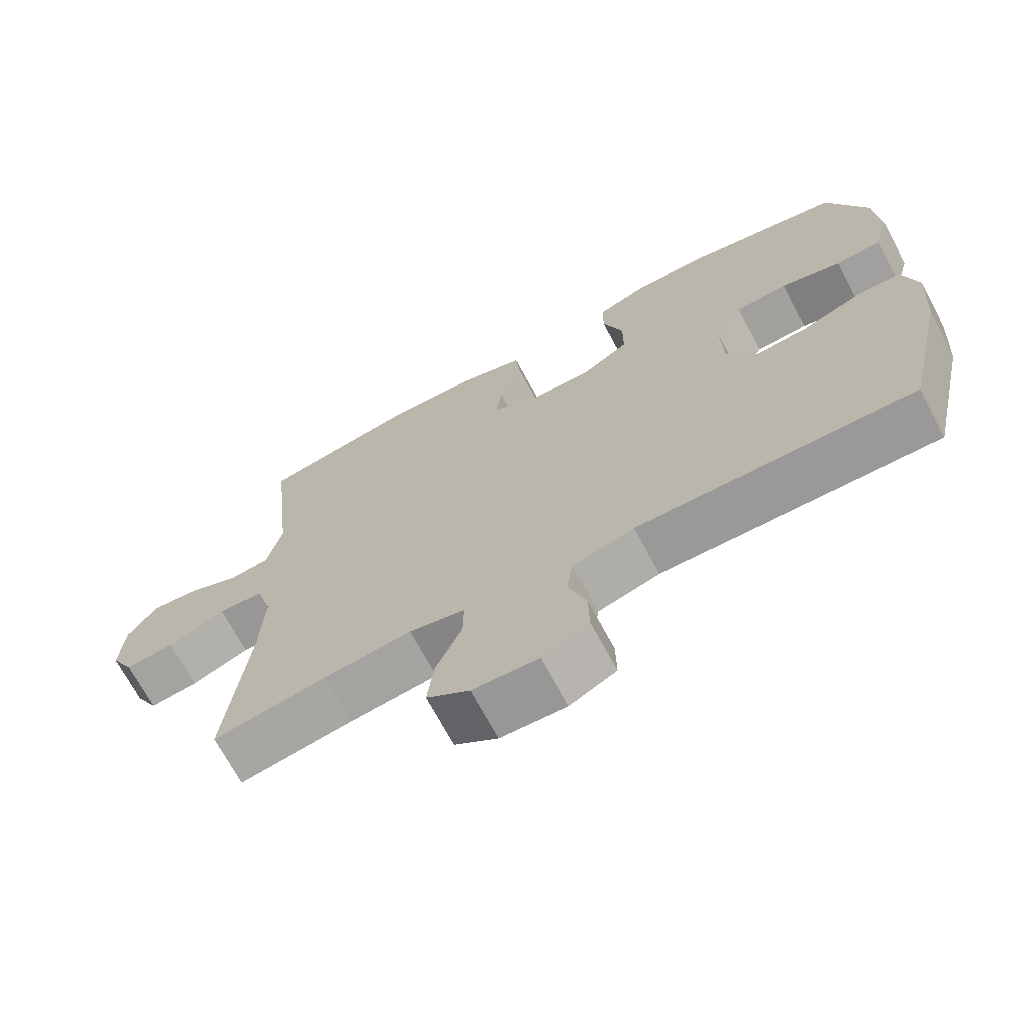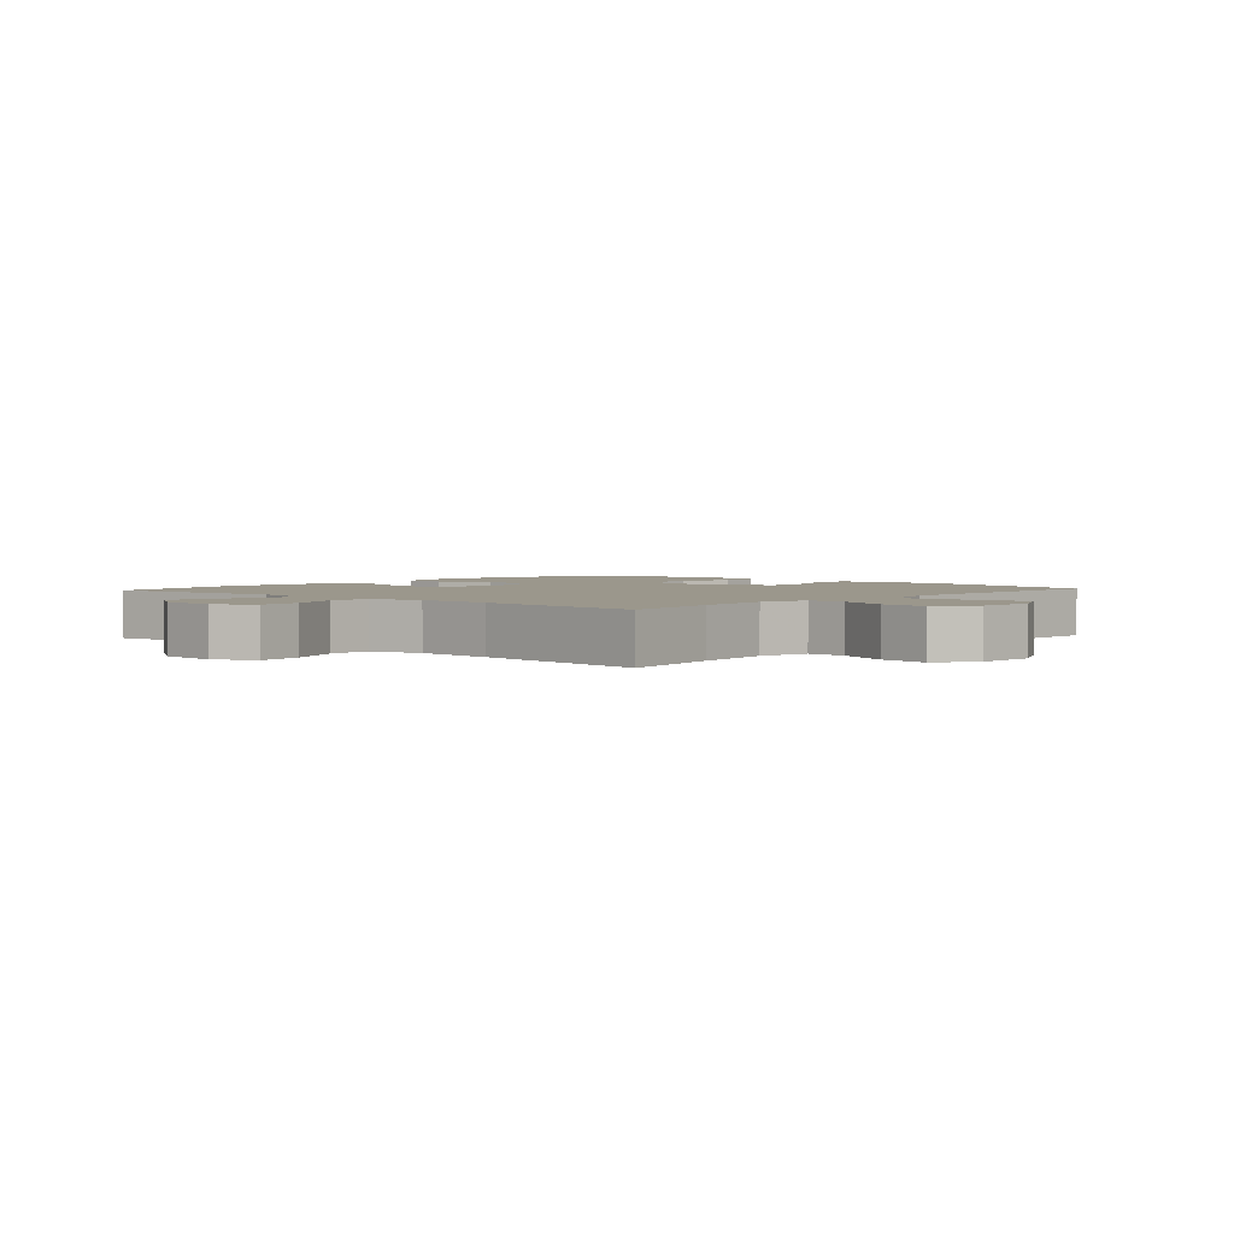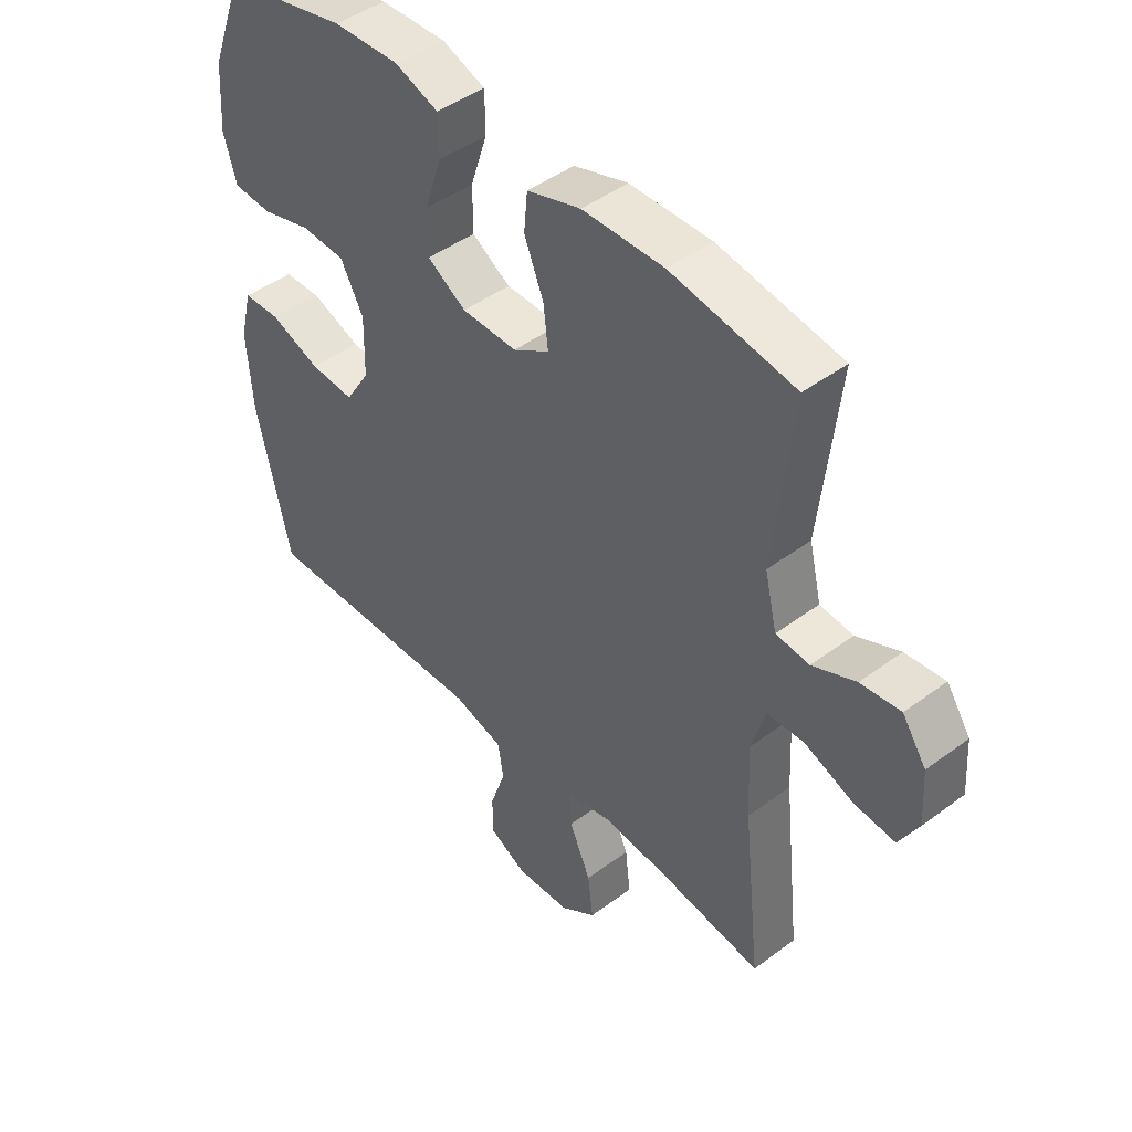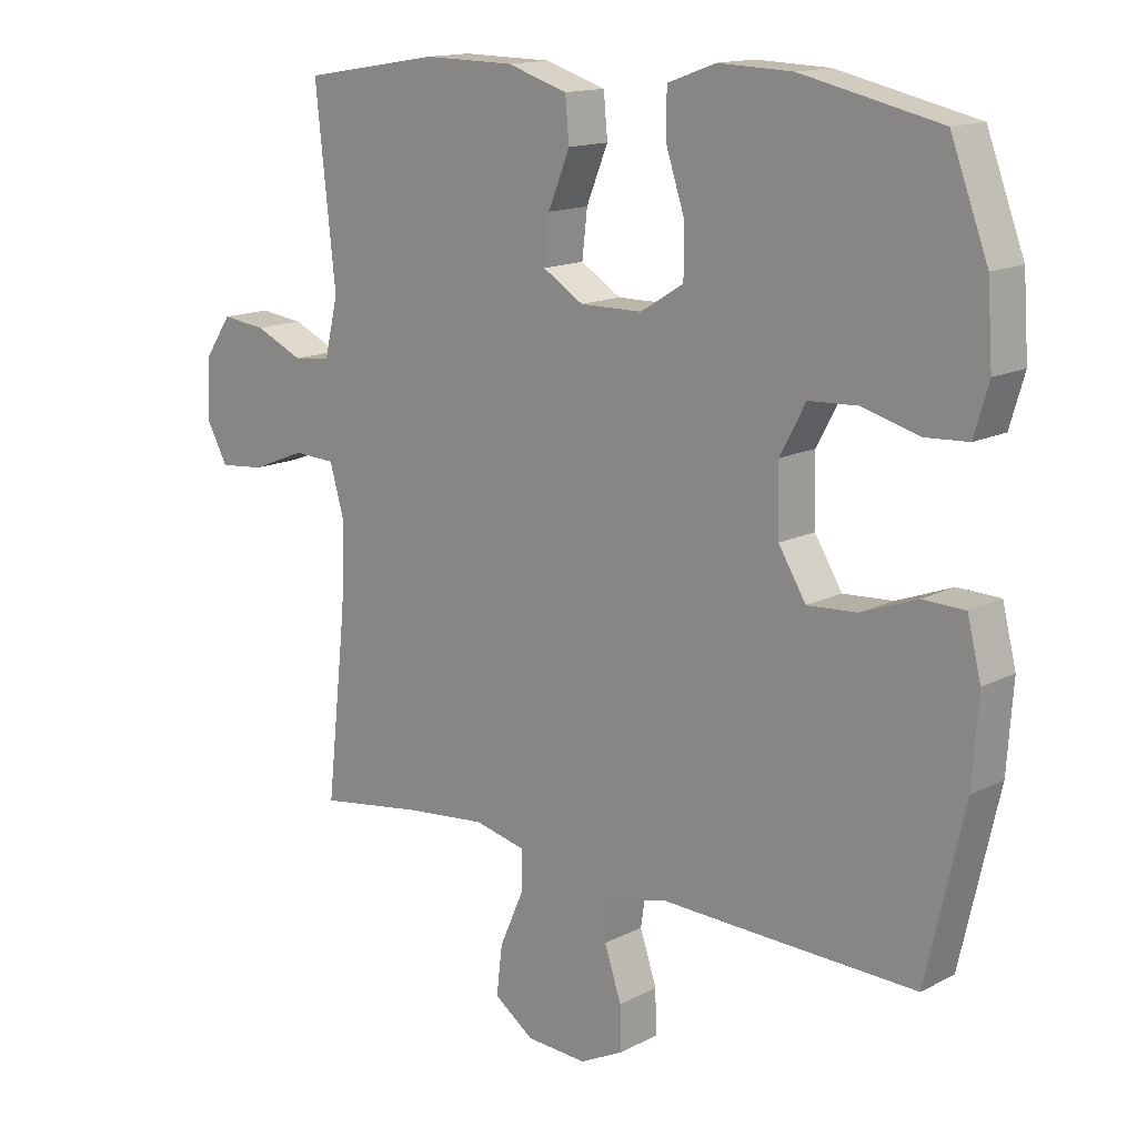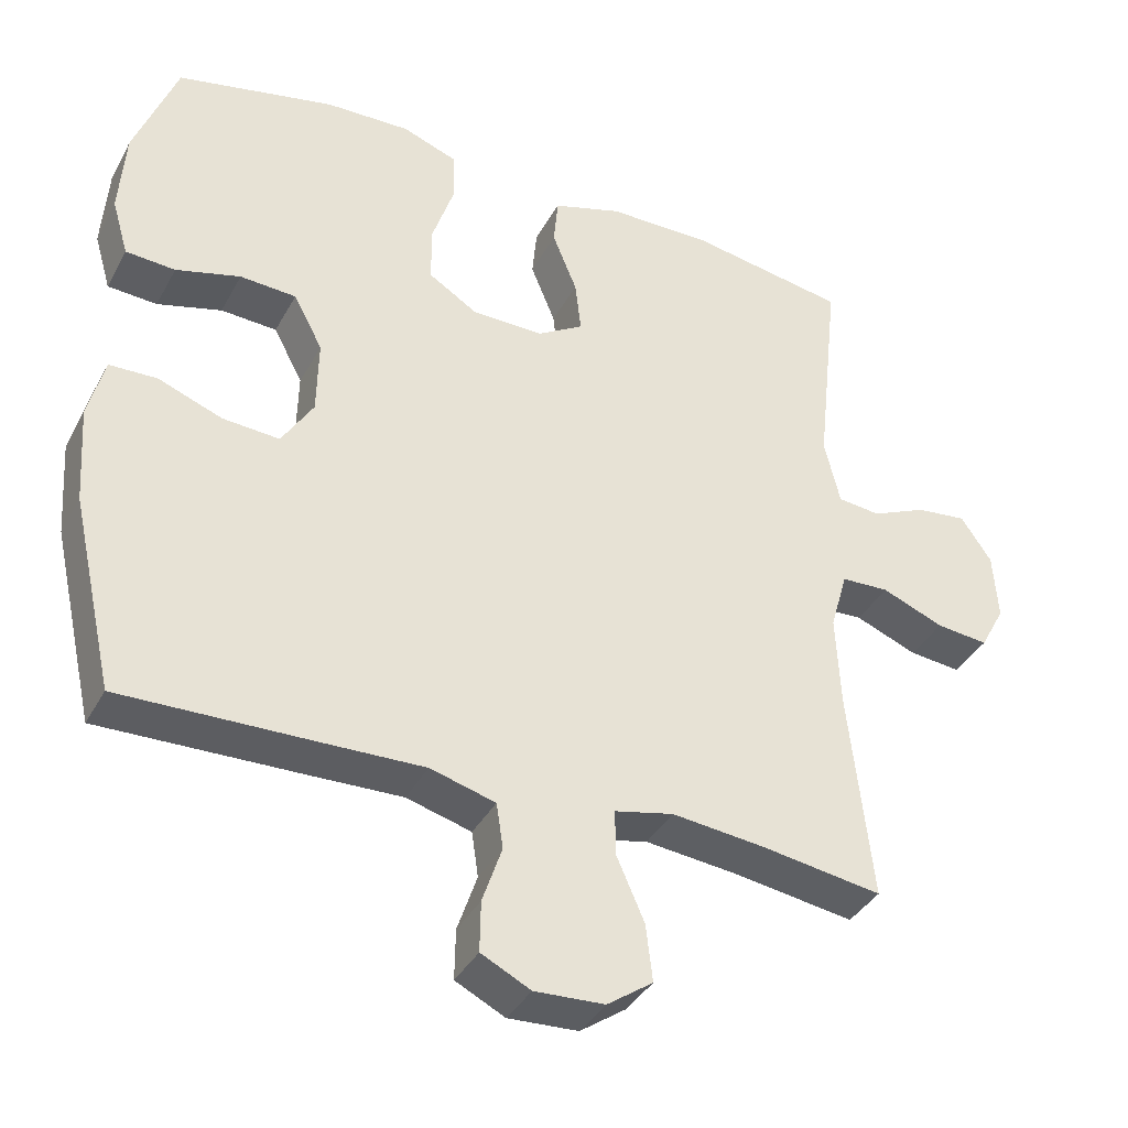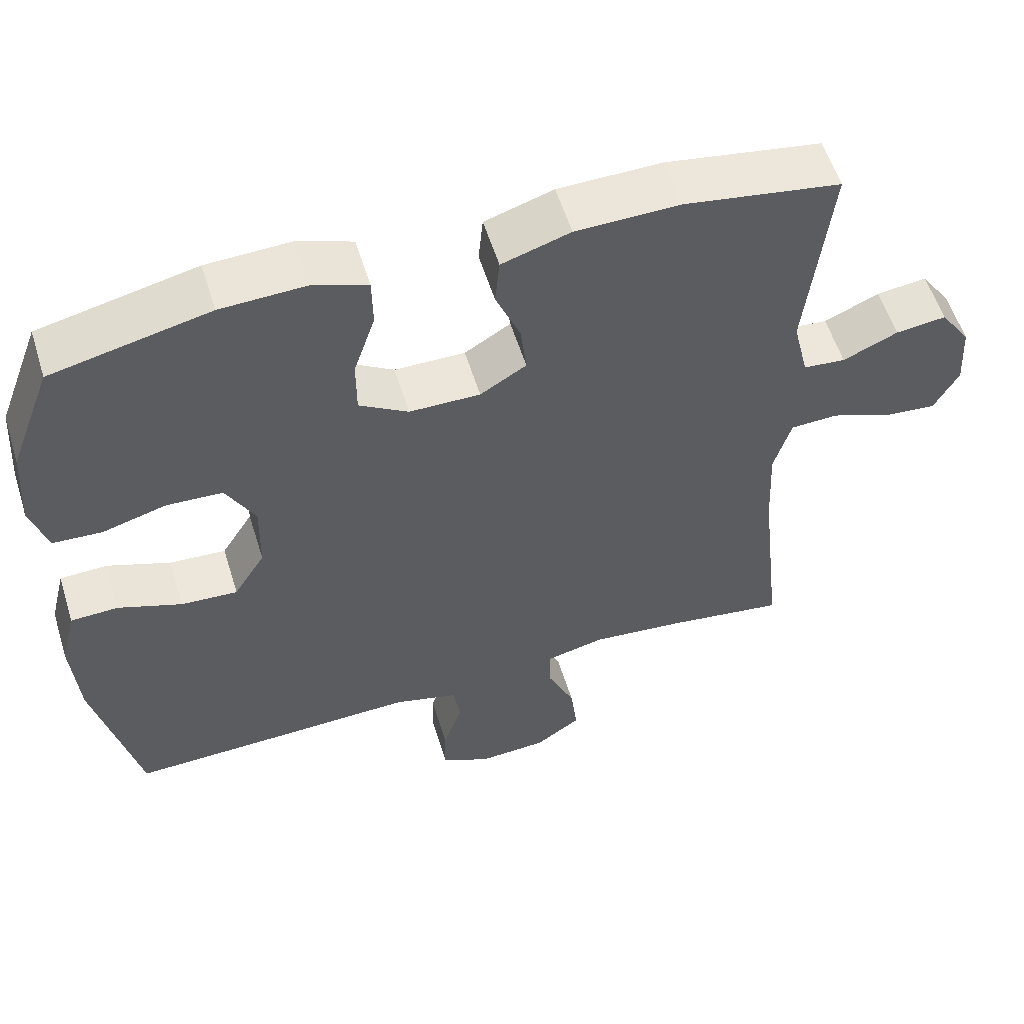
<metadata>
{"format":"obj","ext":"obj","renderer":"f3d","projection":"perspective","resolution":1024,"background":"white","views":[{"elev":-69.9,"azim":-151.9,"up":"+Z"},{"elev":2.6,"azim":131.8,"up":"+Y"},{"elev":45.4,"azim":49.3,"up":"+Z"},{"elev":14.6,"azim":-137.8,"up":"+Z"},{"elev":-37.8,"azim":-25.8,"up":"+Z"},{"elev":56.6,"azim":-17.2,"up":"+Z"}]}
</metadata>
<code>
v 0.5 0.07 0.5
v 0.469 0.07 0.214
v 0.49 0.07 0.126
v 0.547 0.07 0.12
v 0.621 0.07 0.153
v 0.689 0.07 0.161
v 0.73 0.07 0.101
v 0.736 0.07 0.01
v 0.703 0.07 -0.051
v 0.633 0.07 -0.044
v 0.55 0.07 -0.011
v 0.486 0.07 -0.014
v 0.463 0.07 -0.094
v 0.469 0.07 -0.218
v 0.5 0.07 -0.5
v 0.339 0.07 -0.476
v 0.214 0.07 -0.463
v 0.135 0.07 -0.481
v 0.136 0.07 -0.542
v 0.173 0.07 -0.626
v 0.182 0.07 -0.702
v 0.121 0.07 -0.745
v 0.028 0.07 -0.75
v -0.038 0.07 -0.717
v -0.037 0.07 -0.65
v -0.011 0.07 -0.573
v -0.02 0.07 -0.513
v -0.107 0.07 -0.489
v -0.236 0.07 -0.493
v -0.5 0.07 -0.5
v -0.558 0.07 -0.244
v -0.567 0.07 -0.115
v -0.546 0.07 -0.031
v -0.482 0.07 -0.029
v -0.397 0.07 -0.061
v -0.321 0.07 -0.066
v -0.279 0.07 0.002
v -0.277 0.07 0.103
v -0.316 0.07 0.176
v -0.391 0.07 0.18
v -0.477 0.07 0.156
v -0.543 0.07 0.16
v -0.565 0.07 0.235
v -0.557 0.07 0.349
v -0.5 0.07 0.5
v -0.289 0.07 0.547
v -0.176 0.07 0.551
v -0.102 0.07 0.524
v -0.101 0.07 0.456
v -0.13 0.07 0.368
v -0.13 0.07 0.292
v -0.064 0.07 0.251
v 0.031 0.07 0.25
v 0.093 0.07 0.288
v 0.085 0.07 0.358
v 0.052 0.07 0.439
v 0.058 0.07 0.504
v 0.15 0.07 0.533
v 0.289 0.07 0.535
v 0.5 0 0.5
v 0.469 0 0.214
v 0.49 0 0.126
v 0.547 0 0.12
v 0.621 0 0.153
v 0.689 0 0.161
v 0.73 0 0.101
v 0.736 0 0.01
v 0.703 0 -0.051
v 0.633 0 -0.044
v 0.55 0 -0.011
v 0.486 0 -0.014
v 0.463 0 -0.094
v 0.469 0 -0.218
v 0.5 0 -0.5
v 0.339 0 -0.476
v 0.214 0 -0.463
v 0.135 0 -0.481
v 0.136 0 -0.542
v 0.173 0 -0.626
v 0.182 0 -0.702
v 0.121 0 -0.745
v 0.028 0 -0.75
v -0.038 0 -0.717
v -0.037 0 -0.65
v -0.011 0 -0.573
v -0.02 0 -0.513
v -0.107 0 -0.489
v -0.236 0 -0.493
v -0.5 0 -0.5
v -0.558 0 -0.244
v -0.567 0 -0.115
v -0.546 0 -0.031
v -0.482 0 -0.029
v -0.397 0 -0.061
v -0.321 0 -0.066
v -0.279 0 0.002
v -0.277 0 0.103
v -0.316 0 0.176
v -0.391 0 0.18
v -0.477 0 0.156
v -0.543 0 0.16
v -0.565 0 0.235
v -0.557 0 0.349
v -0.5 0 0.5
v -0.289 0 0.547
v -0.176 0 0.551
v -0.102 0 0.524
v -0.101 0 0.456
v -0.13 0 0.368
v -0.13 0 0.292
v -0.064 0 0.251
v 0.031 0 0.25
v 0.093 0 0.288
v 0.085 0 0.358
v 0.052 0 0.439
v 0.058 0 0.504
v 0.15 0 0.533
v 0.289 0 0.535
f 58 59 1 2
f 55 56 57 58
f 54 55 58 2
f 53 54 2 3
f 52 53 3
f 47 48 49 50
f 47 50 51
f 46 47 51
f 45 46 51
f 44 45 51 52
f 40 41 42 43
f 39 40 43 44
f 32 33 34 35
f 32 35 36
f 31 32 36
f 28 29 30 31
f 27 28 31 36
f 23 24 25 26
f 23 26 27
f 22 23 27
f 19 20 21 22
f 18 19 22 27
f 17 18 27 36
f 14 15 16
f 13 14 16 17
f 12 13 17 36
f 8 9 10 11
f 8 11 12
f 4 5 6 7
f 4 7 8 12
f 39 44 52 3
f 4 12 36 37
f 4 37 38
f 3 4 38 39
f 61 60 118 117
f 117 116 115 114
f 61 117 114 113
f 62 61 113 112
f 62 112 111
f 109 108 107 106
f 110 109 106
f 110 106 105
f 110 105 104
f 111 110 104 103
f 102 101 100 99
f 103 102 99 98
f 94 93 92 91
f 95 94 91
f 95 91 90
f 90 89 88 87
f 95 90 87 86
f 85 84 83 82
f 86 85 82
f 86 82 81
f 81 80 79 78
f 86 81 78 77
f 95 86 77 76
f 75 74 73
f 76 75 73 72
f 95 76 72 71
f 70 69 68 67
f 71 70 67
f 66 65 64 63
f 71 67 66 63
f 62 111 103 98
f 96 95 71 63
f 97 96 63
f 98 97 63 62
f 1 60 61 2
f 2 61 62 3
f 3 62 63 4
f 4 63 64 5
f 5 64 65 6
f 6 65 66 7
f 7 66 67 8
f 8 67 68 9
f 9 68 69 10
f 10 69 70 11
f 11 70 71 12
f 12 71 72 13
f 13 72 73 14
f 14 73 74 15
f 15 74 75 16
f 16 75 76 17
f 17 76 77 18
f 18 77 78 19
f 19 78 79 20
f 20 79 80 21
f 21 80 81 22
f 22 81 82 23
f 23 82 83 24
f 24 83 84 25
f 25 84 85 26
f 26 85 86 27
f 27 86 87 28
f 28 87 88 29
f 29 88 89 30
f 30 89 90 31
f 31 90 91 32
f 32 91 92 33
f 33 92 93 34
f 34 93 94 35
f 35 94 95 36
f 36 95 96 37
f 37 96 97 38
f 38 97 98 39
f 39 98 99 40
f 40 99 100 41
f 41 100 101 42
f 42 101 102 43
f 43 102 103 44
f 44 103 104 45
f 45 104 105 46
f 46 105 106 47
f 47 106 107 48
f 48 107 108 49
f 49 108 109 50
f 50 109 110 51
f 51 110 111 52
f 52 111 112 53
f 53 112 113 54
f 54 113 114 55
f 55 114 115 56
f 56 115 116 57
f 57 116 117 58
f 58 117 118 59
f 59 118 60 1

</code>
